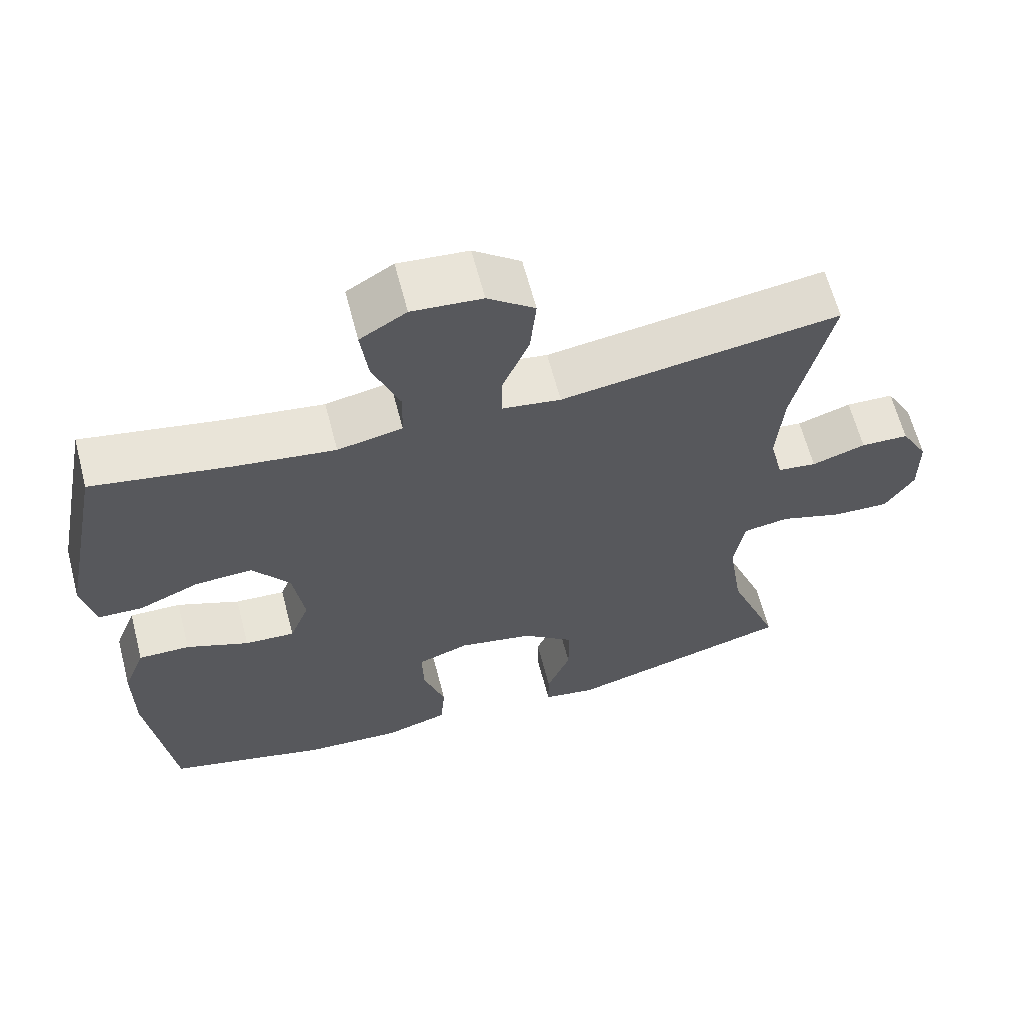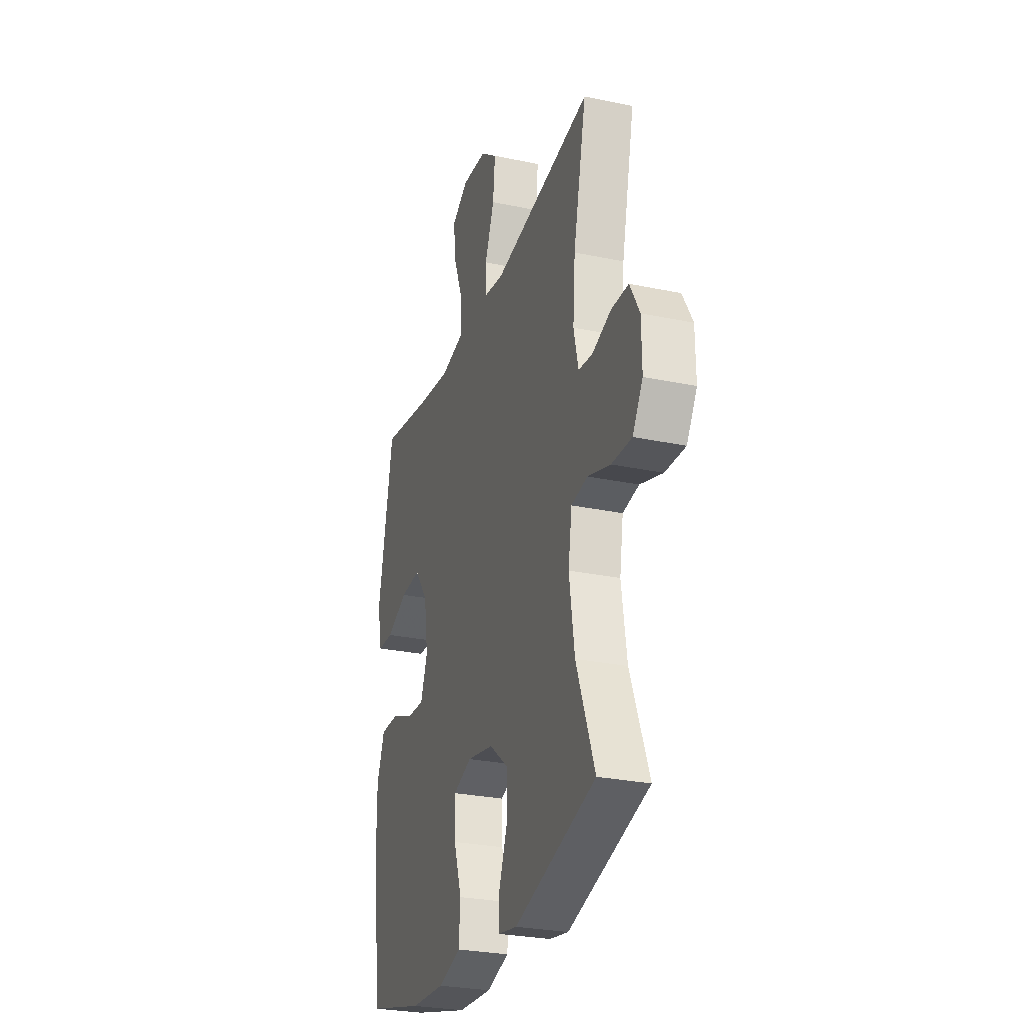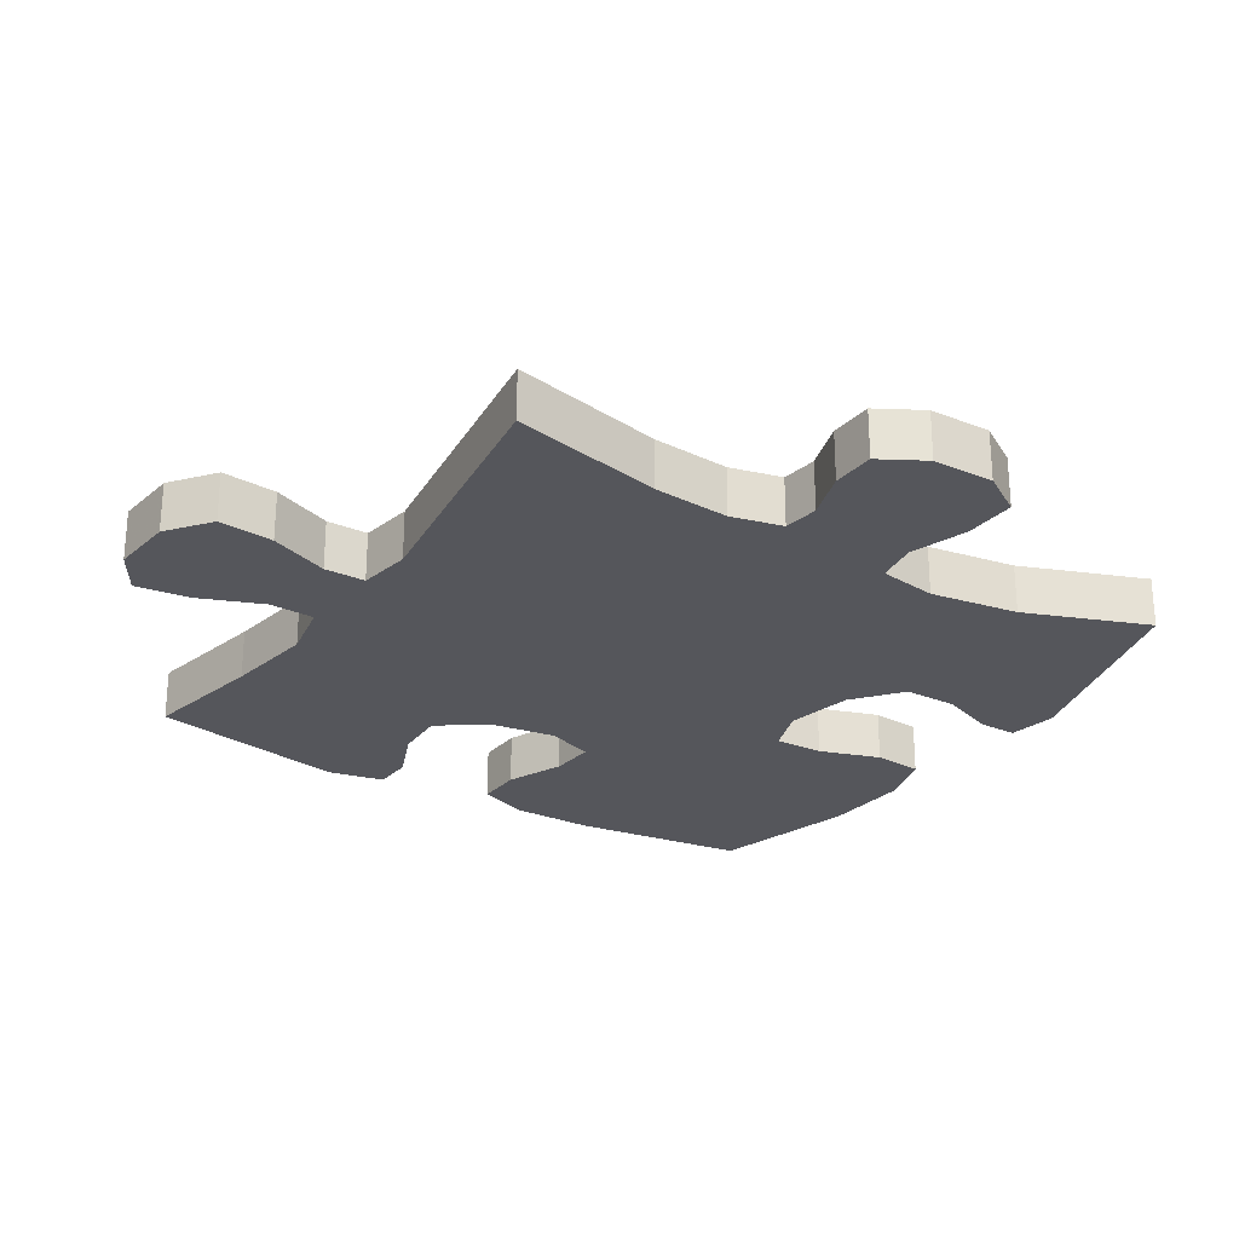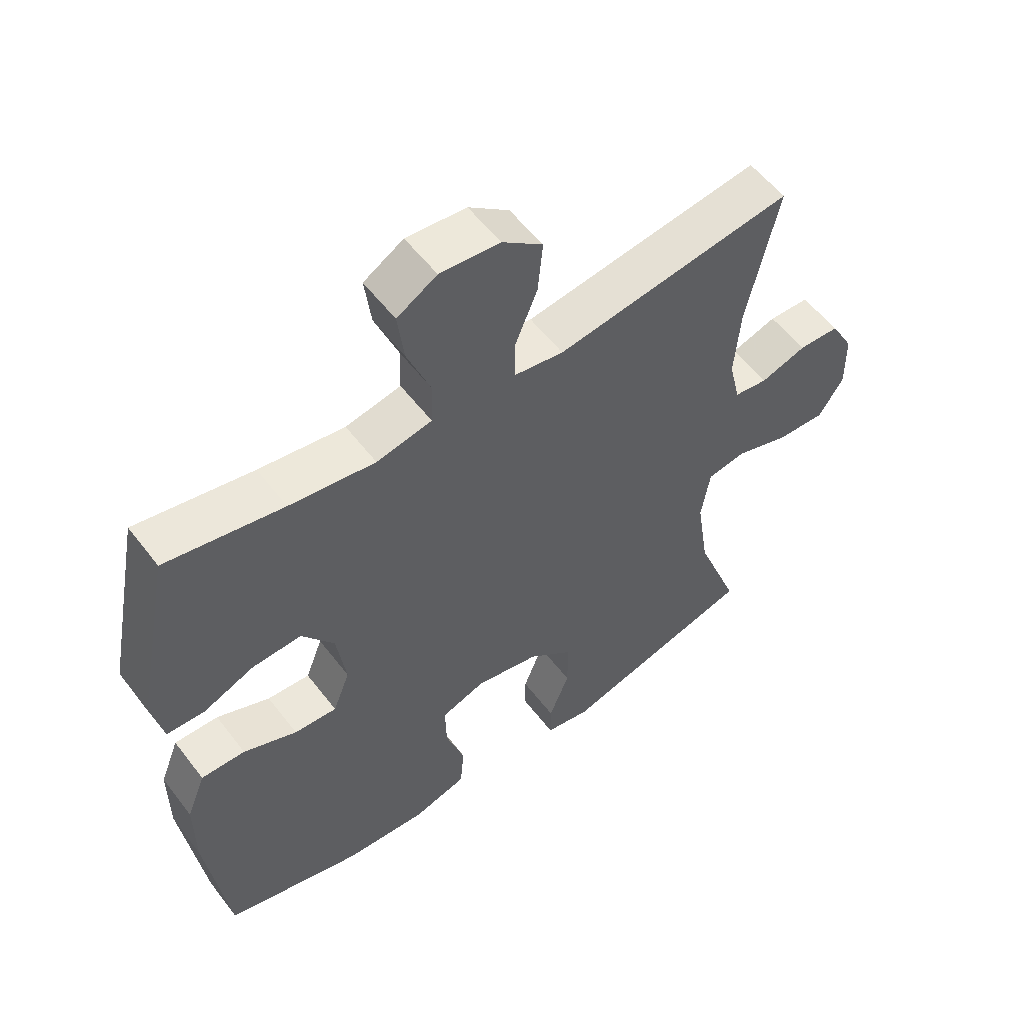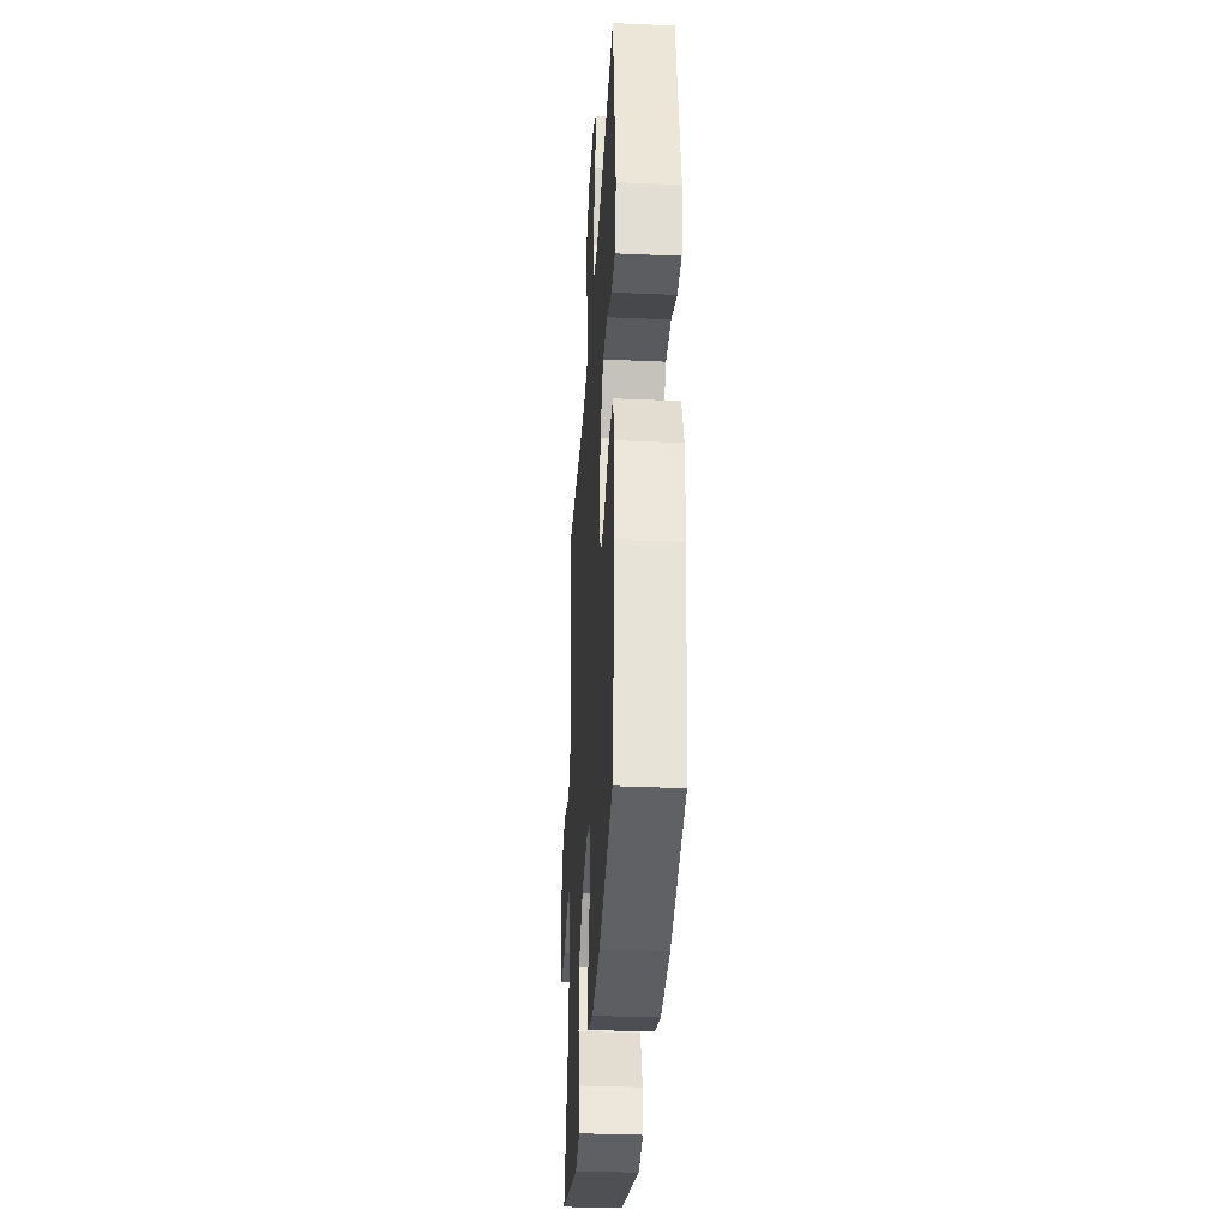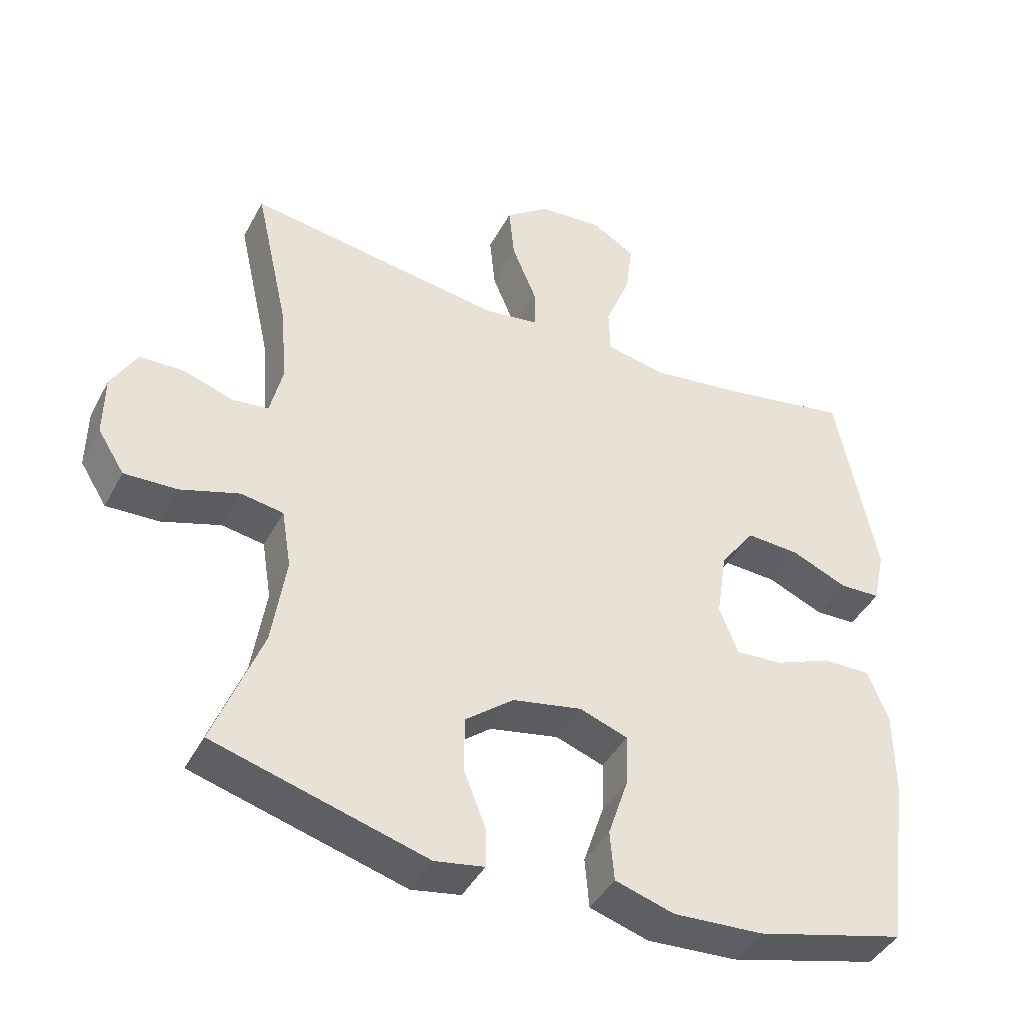
<metadata>
{"format":"obj","ext":"obj","renderer":"f3d","projection":"perspective","resolution":1024,"background":"white","views":[{"elev":63.3,"azim":-14.6,"up":"+Z"},{"elev":-27.9,"azim":72.2,"up":"+Z"},{"elev":-26.2,"azim":57.3,"up":"+Y"},{"elev":55.7,"azim":-36.8,"up":"+Z"},{"elev":-34.2,"azim":-93.4,"up":"+Z"},{"elev":-42.6,"azim":153.7,"up":"+Z"}]}
</metadata>
<code>
v -0.5 0.07 -0.5
v -0.534 0.07 -0.241
v -0.534 0.07 -0.119
v -0.504 0.07 -0.042
v -0.434 0.07 -0.043
v -0.349 0.07 -0.078
v -0.281 0.07 -0.082
v -0.254 0.07 -0.012
v -0.269 0.07 0.089
v -0.32 0.07 0.159
v -0.398 0.07 0.155
v -0.48 0.07 0.12
v -0.54 0.07 0.122
v -0.558 0.07 0.205
v -0.5 0.07 0.5
v -0.314 0.07 0.466
v -0.178 0.07 0.447
v -0.09 0.07 0.465
v -0.088 0.07 0.533
v -0.125 0.07 0.627
v -0.135 0.07 0.707
v -0.072 0.07 0.745
v 0.023 0.07 0.737
v 0.087 0.07 0.688
v 0.079 0.07 0.606
v 0.043 0.07 0.518
v 0.043 0.07 0.457
v 0.122 0.07 0.445
v 0.5 0.07 0.5
v 0.45 0.07 0.275
v 0.441 0.07 0.161
v 0.459 0.07 0.085
v 0.512 0.07 0.078
v 0.585 0.07 0.102
v 0.65 0.07 0.1
v 0.687 0.07 0.034
v 0.688 0.07 -0.057
v 0.649 0.07 -0.119
v 0.572 0.07 -0.116
v 0.486 0.07 -0.088
v 0.424 0.07 -0.098
v 0.41 0.07 -0.185
v 0.43 0.07 -0.317
v 0.5 0.07 -0.5
v 0.191 0.07 -0.587
v 0.119 0.07 -0.574
v 0.119 0.07 -0.517
v 0.151 0.07 -0.435
v 0.151 0.07 -0.353
v 0.08 0.07 -0.296
v -0.021 0.07 -0.276
v -0.091 0.07 -0.301
v -0.089 0.07 -0.375
v -0.059 0.07 -0.466
v -0.065 0.07 -0.539
v -0.151 0.07 -0.565
v -0.282 0.07 -0.557
v -0.5 0 -0.5
v -0.534 0 -0.241
v -0.534 0 -0.119
v -0.504 0 -0.042
v -0.434 0 -0.043
v -0.349 0 -0.078
v -0.281 0 -0.082
v -0.254 0 -0.012
v -0.269 0 0.089
v -0.32 0 0.159
v -0.398 0 0.155
v -0.48 0 0.12
v -0.54 0 0.122
v -0.558 0 0.205
v -0.5 0 0.5
v -0.314 0 0.466
v -0.178 0 0.447
v -0.09 0 0.465
v -0.088 0 0.533
v -0.125 0 0.627
v -0.135 0 0.707
v -0.072 0 0.745
v 0.023 0 0.737
v 0.087 0 0.688
v 0.079 0 0.606
v 0.043 0 0.518
v 0.043 0 0.457
v 0.122 0 0.445
v 0.5 0 0.5
v 0.45 0 0.275
v 0.441 0 0.161
v 0.459 0 0.085
v 0.512 0 0.078
v 0.585 0 0.102
v 0.65 0 0.1
v 0.687 0 0.034
v 0.688 0 -0.057
v 0.649 0 -0.119
v 0.572 0 -0.116
v 0.486 0 -0.088
v 0.424 0 -0.098
v 0.41 0 -0.185
v 0.43 0 -0.317
v 0.5 0 -0.5
v 0.191 0 -0.587
v 0.119 0 -0.574
v 0.119 0 -0.517
v 0.151 0 -0.435
v 0.151 0 -0.353
v 0.08 0 -0.296
v -0.021 0 -0.276
v -0.091 0 -0.301
v -0.089 0 -0.375
v -0.059 0 -0.466
v -0.065 0 -0.539
v -0.151 0 -0.565
v -0.282 0 -0.557
f 4 5 6
f 3 4 6
f 2 3 6
f 1 2 6
f 57 1 6
f 56 57 6
f 55 56 6
f 54 55 6
f 53 54 6
f 52 53 6 7
f 51 52 7 8
f 50 51 8 9
f 49 50 9 10
f 46 47 48
f 45 46 48
f 44 45 48
f 43 44 48
f 42 43 48 49
f 41 42 49 10
f 38 39 40
f 37 38 40
f 36 37 40
f 35 36 40
f 34 35 40
f 33 34 40
f 40 41 10
f 33 40 10
f 32 33 10
f 28 29 30
f 27 28 30 31
f 24 25 26
f 23 24 26
f 22 23 26
f 21 22 26
f 20 21 26
f 19 20 26
f 18 19 26 27
f 31 32 10
f 27 31 10
f 18 27 10
f 17 18 10
f 14 15 16
f 13 14 16
f 12 13 16
f 11 12 16
f 10 11 16 17
f 63 62 61
f 63 61 60
f 63 60 59
f 63 59 58
f 63 58 114
f 63 114 113
f 63 113 112
f 63 112 111
f 63 111 110
f 64 63 110 109
f 65 64 109 108
f 66 65 108 107
f 67 66 107 106
f 105 104 103
f 105 103 102
f 105 102 101
f 105 101 100
f 106 105 100 99
f 67 106 99 98
f 97 96 95
f 97 95 94
f 97 94 93
f 97 93 92
f 97 92 91
f 97 91 90
f 67 98 97
f 67 97 90
f 67 90 89
f 87 86 85
f 88 87 85 84
f 83 82 81
f 83 81 80
f 83 80 79
f 83 79 78
f 83 78 77
f 83 77 76
f 84 83 76 75
f 67 89 88
f 67 88 84
f 67 84 75
f 67 75 74
f 73 72 71
f 73 71 70
f 73 70 69
f 73 69 68
f 74 73 68 67
f 1 58 59 2
f 2 59 60 3
f 3 60 61 4
f 4 61 62 5
f 5 62 63 6
f 6 63 64 7
f 7 64 65 8
f 8 65 66 9
f 9 66 67 10
f 10 67 68 11
f 11 68 69 12
f 12 69 70 13
f 13 70 71 14
f 14 71 72 15
f 15 72 73 16
f 16 73 74 17
f 17 74 75 18
f 18 75 76 19
f 19 76 77 20
f 20 77 78 21
f 21 78 79 22
f 22 79 80 23
f 23 80 81 24
f 24 81 82 25
f 25 82 83 26
f 26 83 84 27
f 27 84 85 28
f 28 85 86 29
f 29 86 87 30
f 30 87 88 31
f 31 88 89 32
f 32 89 90 33
f 33 90 91 34
f 34 91 92 35
f 35 92 93 36
f 36 93 94 37
f 37 94 95 38
f 38 95 96 39
f 39 96 97 40
f 40 97 98 41
f 41 98 99 42
f 42 99 100 43
f 43 100 101 44
f 44 101 102 45
f 45 102 103 46
f 46 103 104 47
f 47 104 105 48
f 48 105 106 49
f 49 106 107 50
f 50 107 108 51
f 51 108 109 52
f 52 109 110 53
f 53 110 111 54
f 54 111 112 55
f 55 112 113 56
f 56 113 114 57
f 57 114 58 1

</code>
